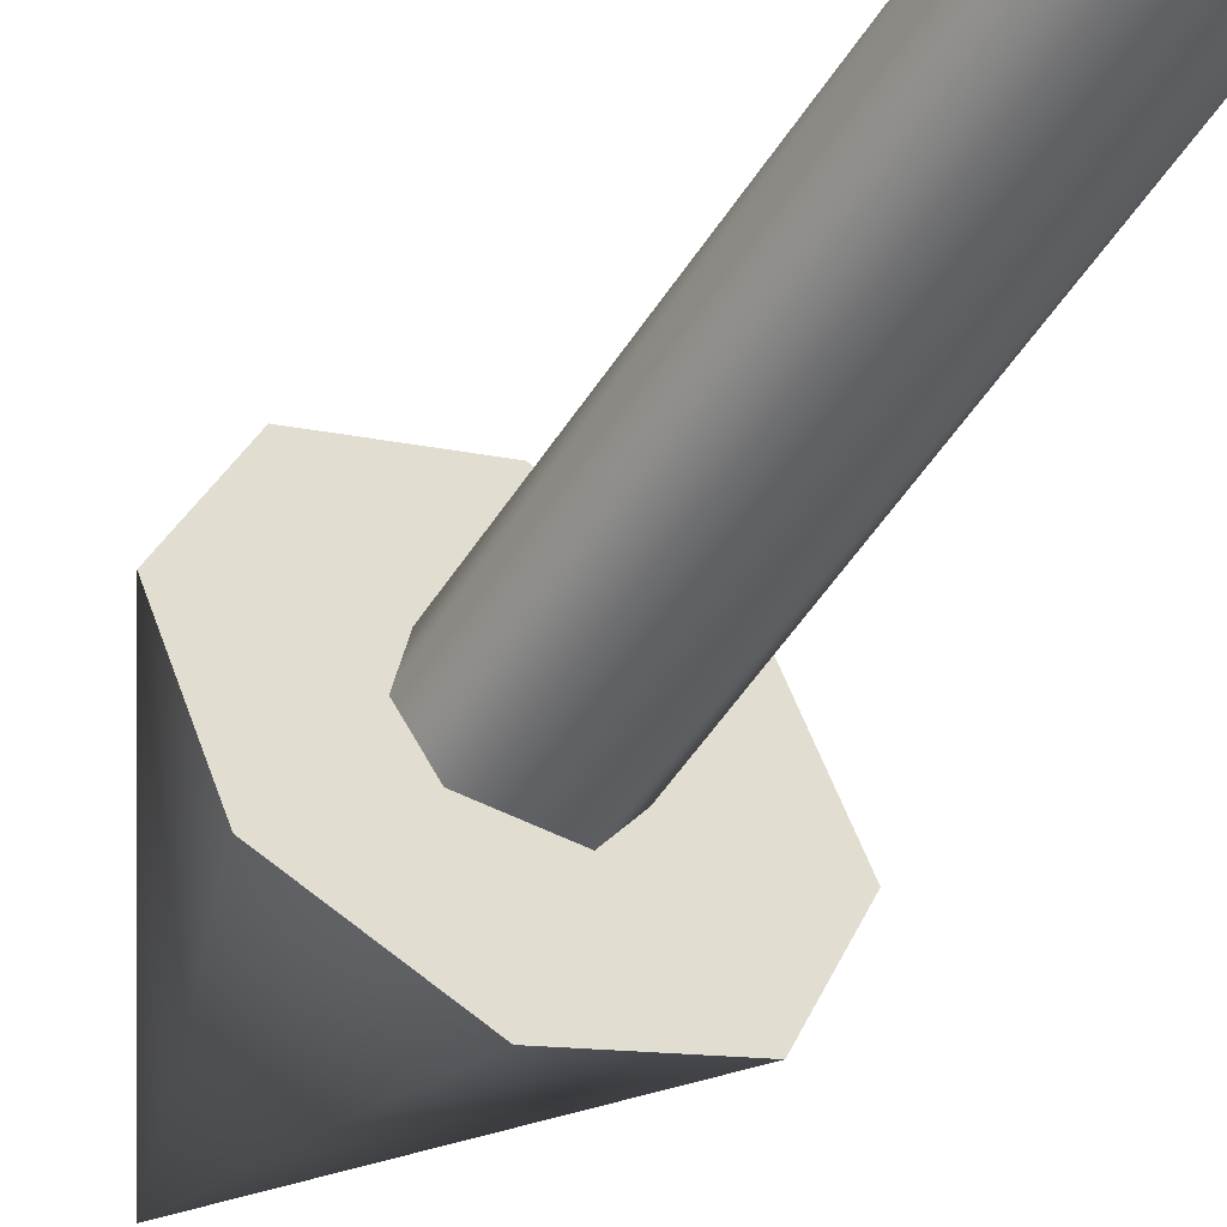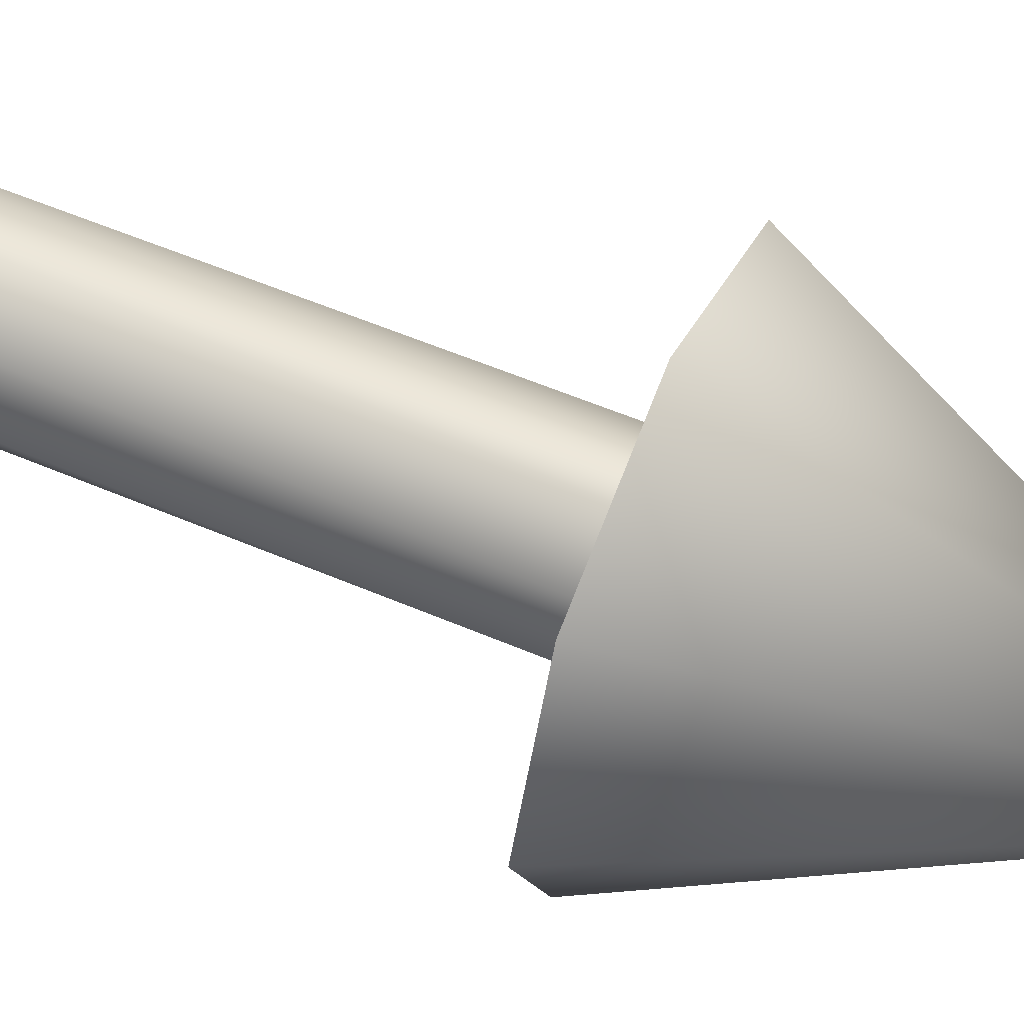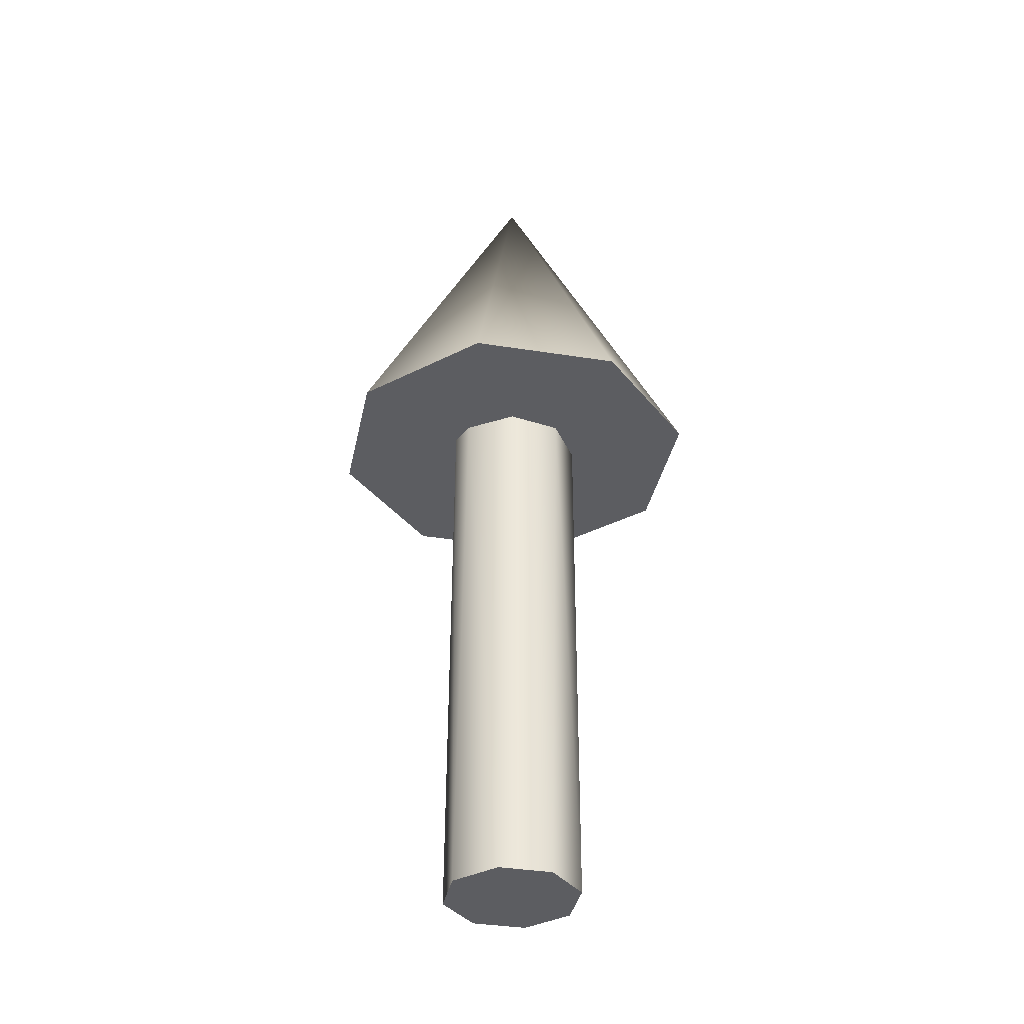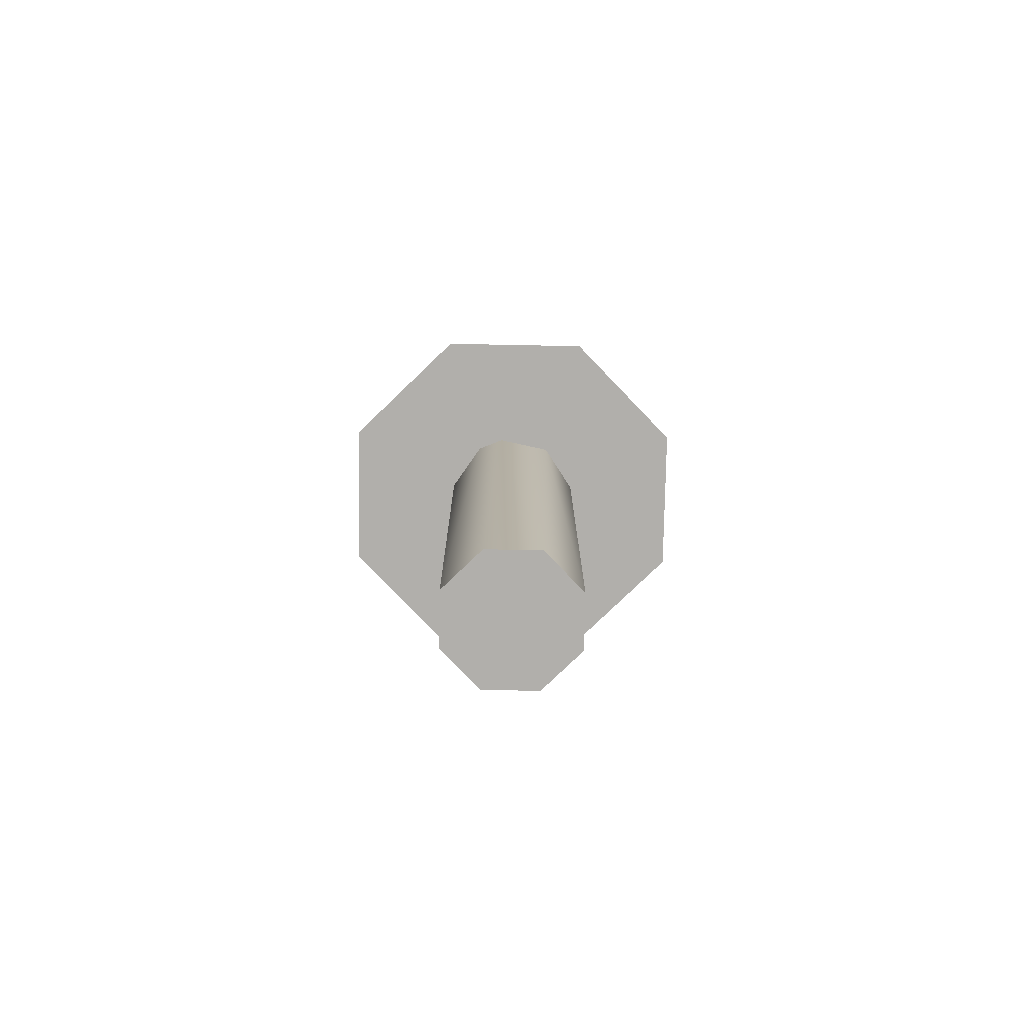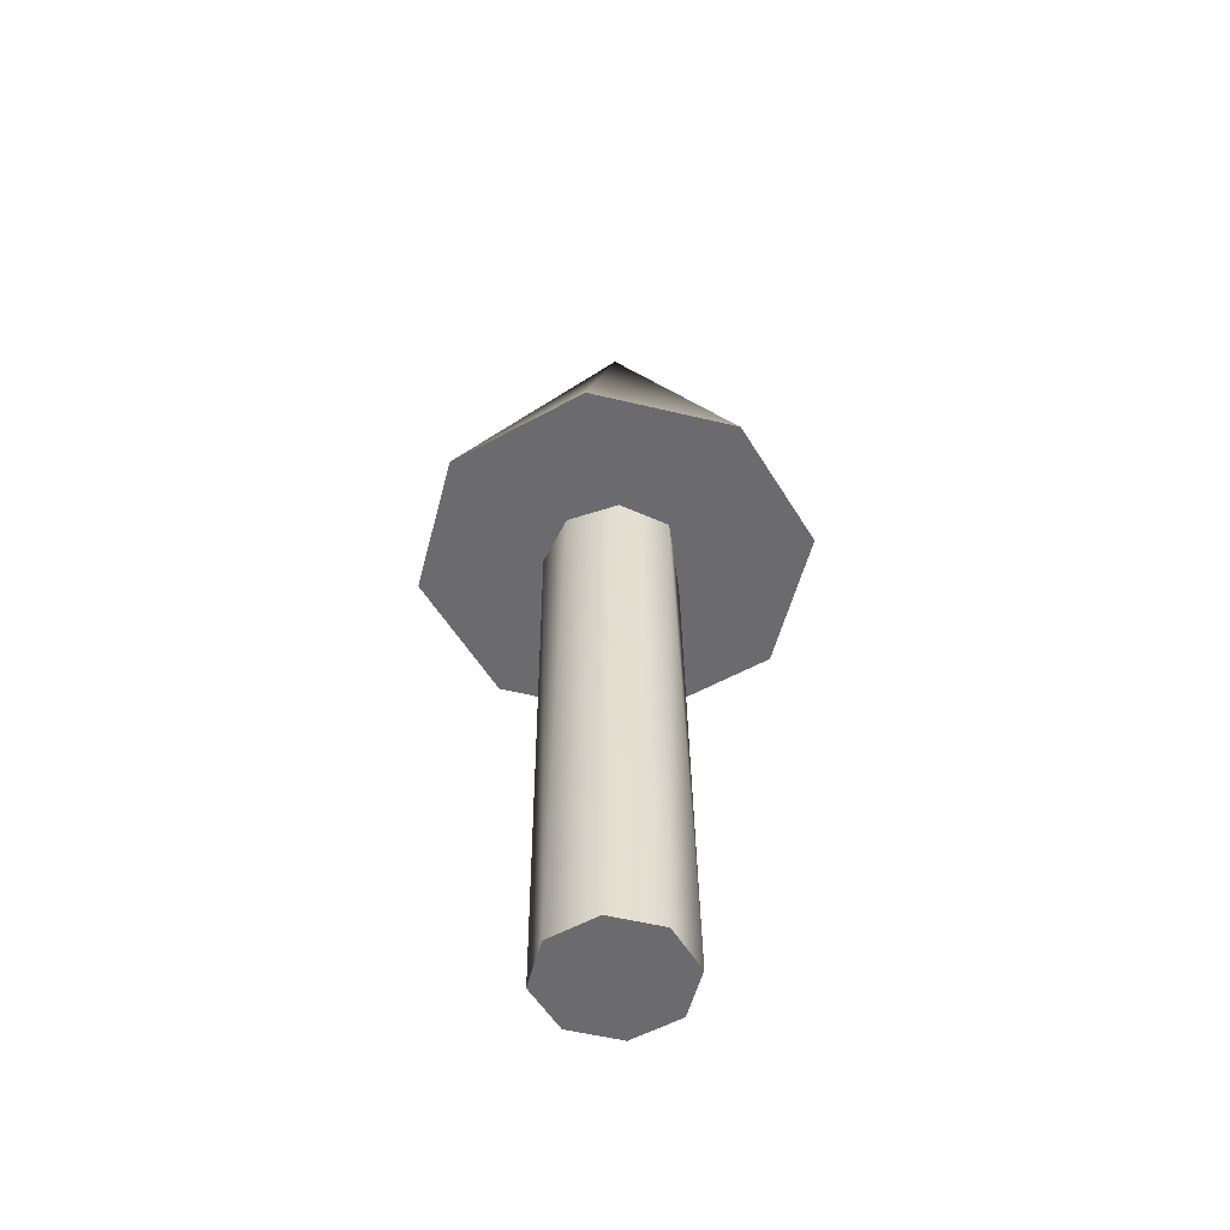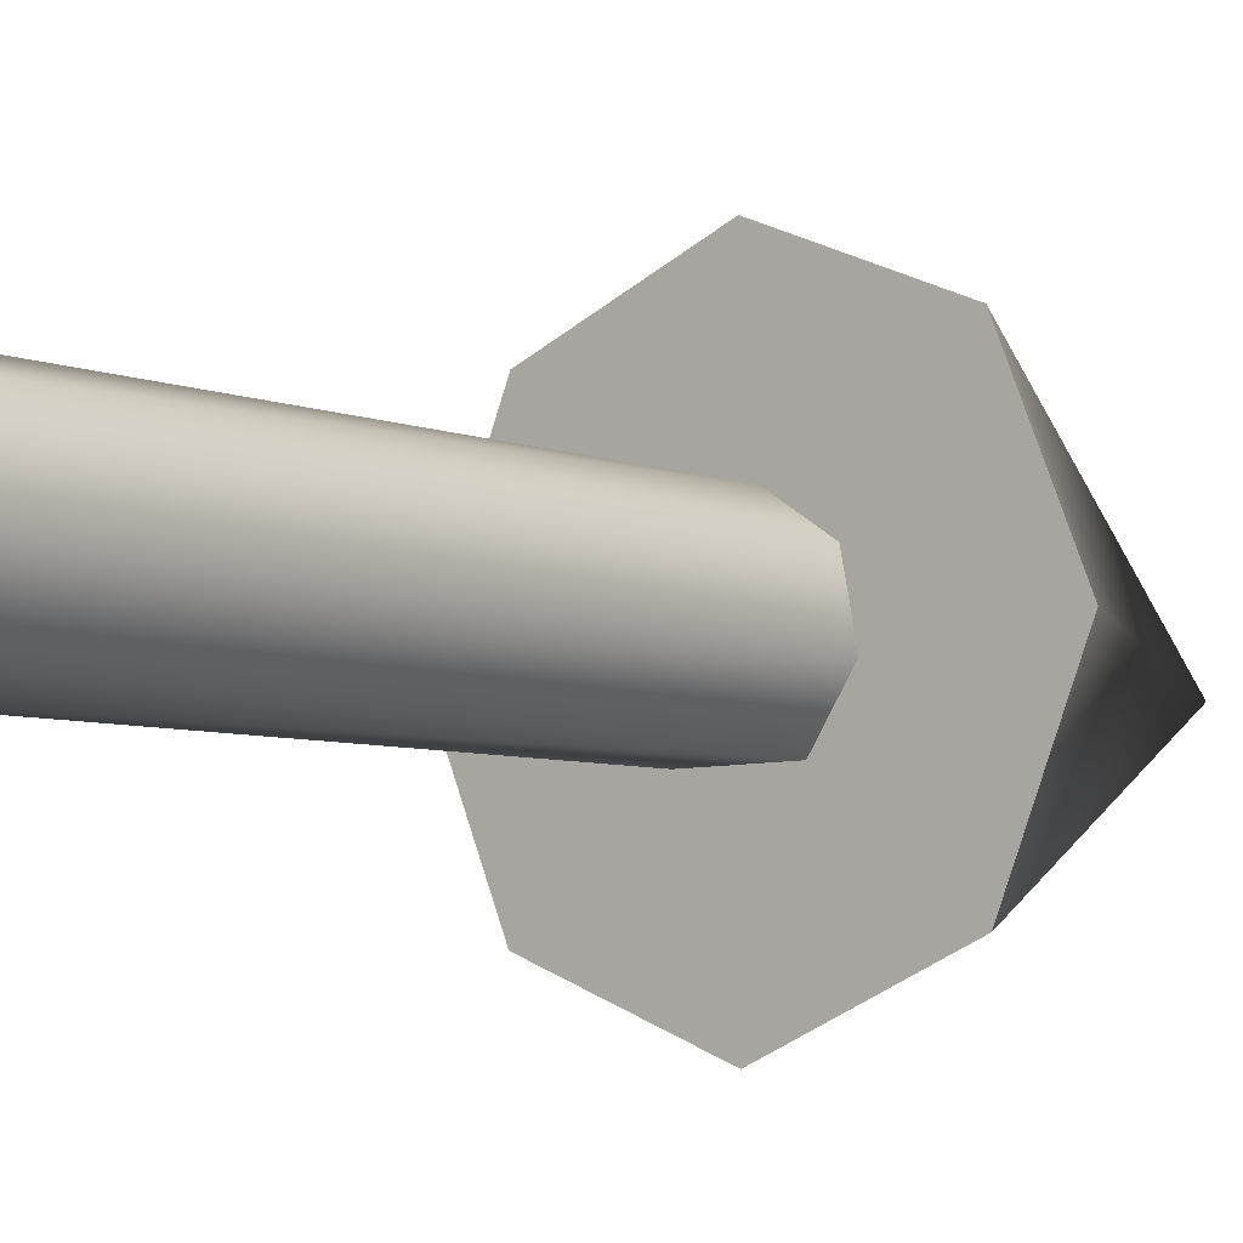
<metadata>
{"format":"obj","ext":"obj","renderer":"f3d","projection":"perspective","resolution":1024,"background":"white","views":[{"elev":-48.6,"azim":-30.4,"up":"+Z"},{"elev":57.8,"azim":113.9,"up":"+Z"},{"elev":-36.9,"azim":55.9,"up":"+Y"},{"elev":-78.3,"azim":21.4,"up":"+Y"},{"elev":-53.5,"azim":98.0,"up":"+Y"},{"elev":-6.5,"azim":39.5,"up":"+Z"}]}
</metadata>
<code>
o Cylinder
v 0 7.4e-05 -0.07348
v 0.04082 0.5879 -0.06109
v 0.05196 7.4e-05 -0.05196
v 0.07207 0.5879 -0.01434
v 0.07348 7.4e-05 0
v 0.06109 0.5879 0.04082
v 0.05196 7.4e-05 0.05196
v 0.01434 0.5879 0.07207
v 0 7.4e-05 0.07348
v -0.01434 0.5879 0.07207
v -0.05196 7.4e-05 0.05196
v -0.06109 0.5879 0.04082
v -0.07348 7.4e-05 0
v -0.07207 0.5879 -0.01434
v -0.05196 7.4e-05 -0.05196
v -0.04082 0.5879 -0.06109
f 1 16 2
f 2 4 3
f 4 5 3
f 4 6 5
f 6 7 5
f 10 6 2
f 6 8 7
f 8 9 7
f 8 10 9
f 9 10 11
f 11 10 12
f 11 12 13
f 13 12 14
f 13 14 15
f 15 14 16
f 7 11 15
f 1 15 16
f 1 2 3
f 2 16 14
f 14 12 10
f 10 8 6
f 6 4 2
f 2 14 10
f 15 1 3
f 3 5 7
f 7 9 11
f 11 13 15
f 15 3 7
o Cone
v 0 0.5895 -0.2057
v 0.1455 0.5895 -0.1455
v 0.2057 0.5895 0
v 0.1455 0.5895 0.1455
v 0 0.5895 0.2057
v -0.1455 0.5895 0.1455
v -0.2057 0.5895 0
v -0.1455 0.5895 -0.1455
v 0 1.001 0
f 20 19 25
f 21 20 25
f 22 21 25
f 23 22 25
f 24 23 25
f 25 17 24
f 18 17 25
f 20 22 24
f 19 18 25
f 24 17 18
f 18 19 20
f 20 21 22
f 22 23 24
f 24 18 20

</code>
